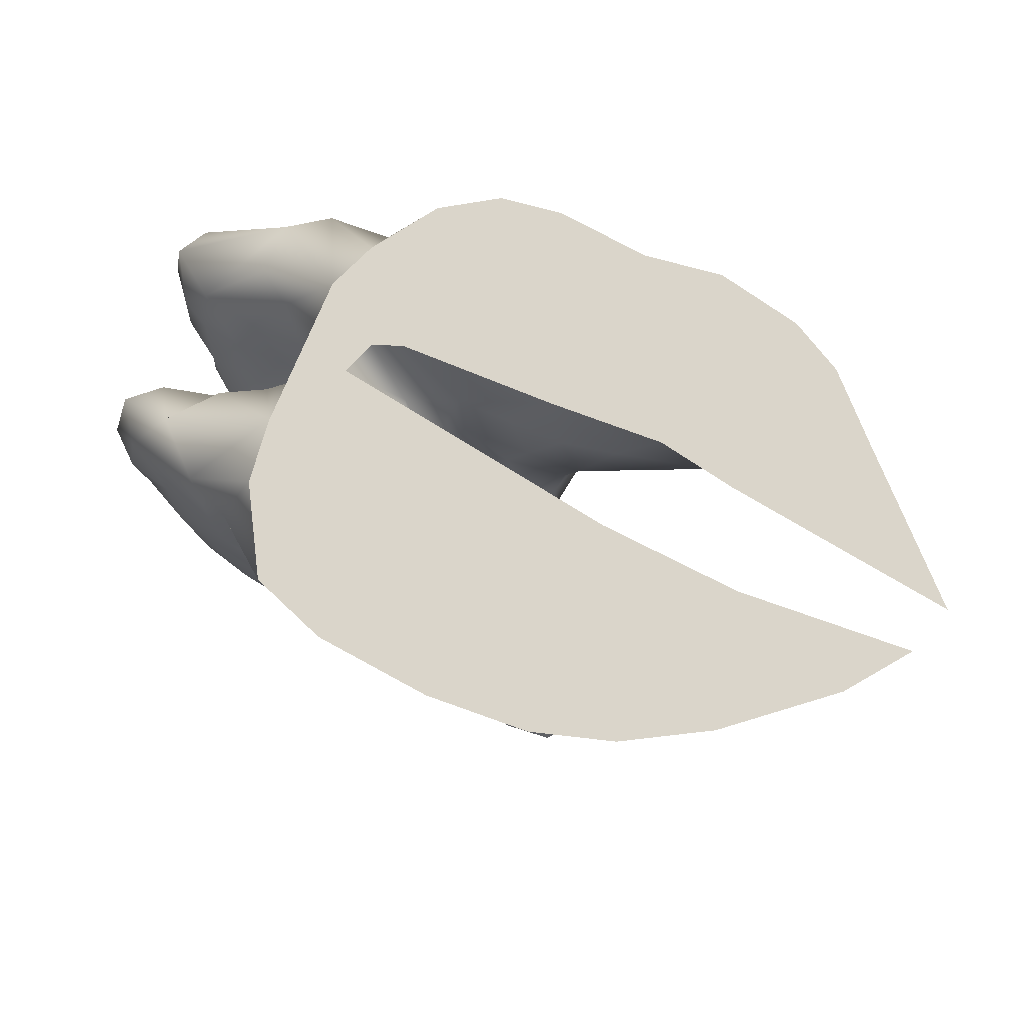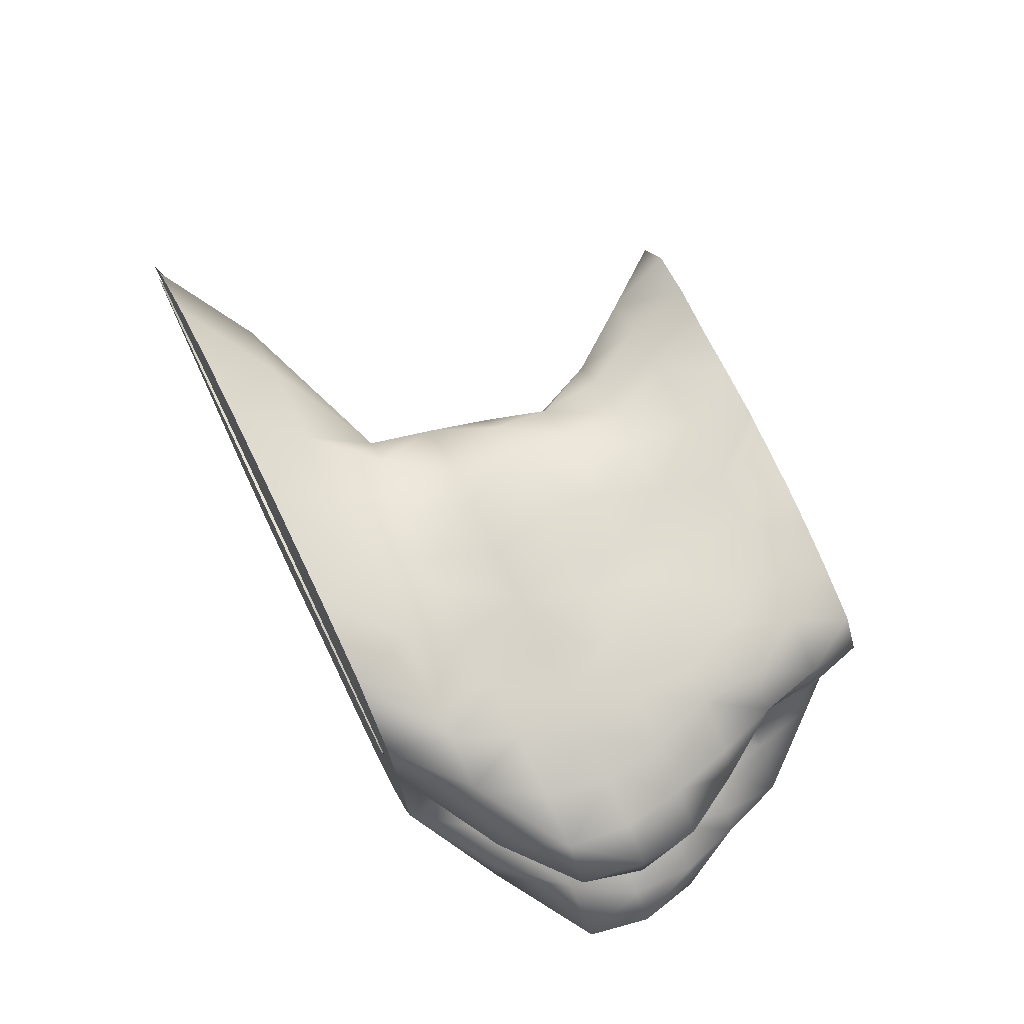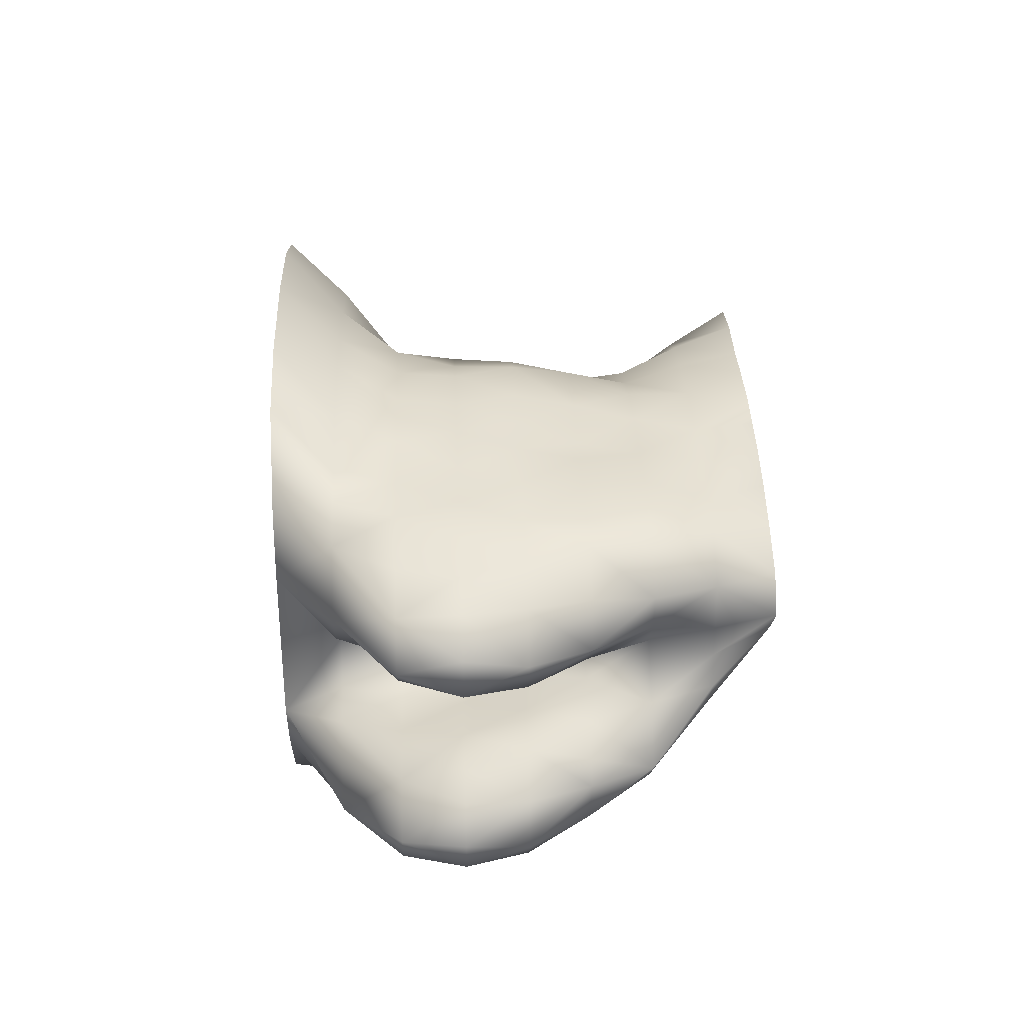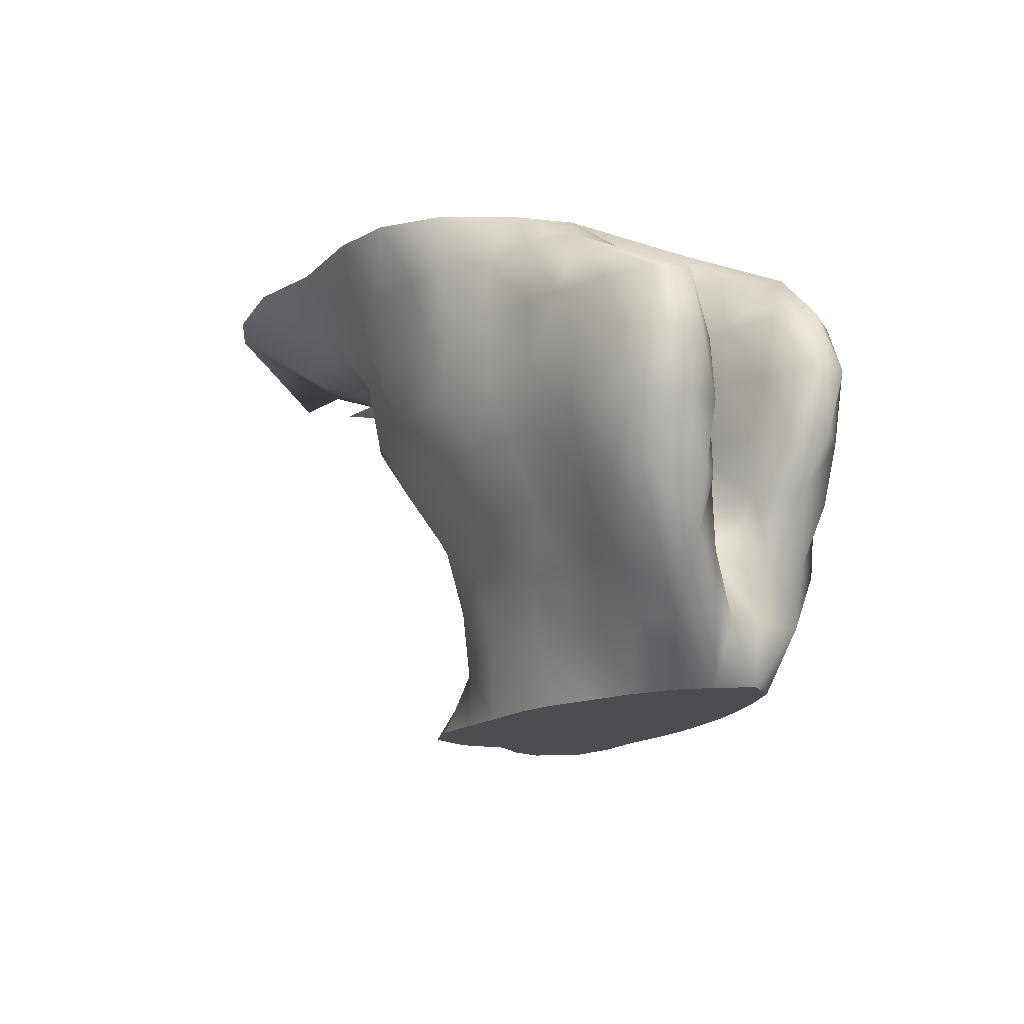
<metadata>
{"format":"obj","ext":"obj","renderer":"f3d","projection":"perspective","resolution":1024,"background":"white","views":[{"elev":74.2,"azim":-152.9,"up":"+Z"},{"elev":71.5,"azim":64.2,"up":"+Y"},{"elev":34.7,"azim":87.8,"up":"+Y"},{"elev":-15.7,"azim":59.6,"up":"+Z"}]}
</metadata>
<code>
v  8.494 1.344 -4.05
v  8.592 1.354 -3.6
v  8.838 1.3 -4.05
v  8.998 1.356 -3.6
v  9.172 1.222 -4.05
v  9.432 1.282 -3.6
v  9.512 1.116 -4.05
v  9.78 1.26 -3.6
v  9.9 0.96 -4.05
v  10.16 1.048 -3.6
v  10.08 0.72 -4.05
v  10.18 0.694 -3.6
v  10.18 0.45 -3.6
v  9.9 0.48 -4.05
v  10.28 0.25 -3.6
v  10.14 0 -3.6
v  9.698 0.266 -4.05
v  9.84 -0.12 -3.6
v  9.364 0.086 -4.05
v  9.498 -0.222 -3.6
v  9.098 -0.256 -3.6
v  9.036 -0.032 -4.05
v  8.776 -0.33 -3.6
v  8.664 -0.168 -4.05
v  8.584 -0.354 -3.6
v  8.338 -0.23 -4.05
v  8.134 -0.38 -3.6
v  7.92 -0.24 -4.05
v  7.652 -0.324 -3.6
v  7.564 -0.258 -4.05
v  7.348 -0.148 -3.6
v  7.162 -0.262 -4.05
v  7.002 0.052 -3.6
v  6.806 -0.148 -4.05
v  6.66 0.18 -4.05
v  6.84 0.36 -3.6
v  6.72 0.54 -4.05
v  6.78 0.72 -3.6
v  6.54 0.78 -4.05
v  6.482 1.02 -4.05
v  6.84 1.08 -3.6
v  6.72 1.32 -4.05
v  7.08 1.38 -4.05
v  7.148 1.232 -3.6
v  7.466 1.362 -4.05
v  7.546 1.304 -3.6
v  7.8 1.38 -4.05
v  8.108 1.382 -3.6
v  8.22 1.38 -4.05
v  8.58 -0.54 -3.15
v  8.22 -0.524 -3.15
v  7.868 -0.498 -3.15
v  7.62 -0.36 -3.15
v  7.44 -0.12 -3.15
v  7.386 0.226 -3.15
v  7.104 0.538 -3.15
v  7.146 0.916 -3.15
v  7.38 1.14 -3.15
v  7.74 1.26 -3.15
v  8.05 1.348 -3.15
v  8.46 1.38 -3.15
v  8.94 1.38 -3.15
v  9.352 1.404 -3.15
v  9.66 1.38 -3.15
v  10.05 1.308 -3.15
v  10.27 1.04 -3.15
v  10.24 0.76 -3.15
v  10.02 0.47 -3.15
v  10.37 0.18 -3.15
v  10.67 -0.178 -3.15
v  10.46 -0.426 -3.15
v  10.07 -0.508 -3.15
v  9.78 -0.48 -3.15
v  9.36 -0.48 -3.15
v  9 -0.54 -3.15
v  10.03 -0.69 -2.7
v  9.53 -0.692 -2.7
v  9.36 -0.72 -2.7
v  9.008 -0.784 -2.7
v  8.58 -0.754 -2.7
v  8.28 -0.72 -2.7
v  7.826 -0.632 -2.7
v  7.478 -0.386 -2.7
v  7.49 -0.046 -2.7
v  7.71 0.238 -2.7
v  7.38 0.42 -2.7
v  7.302 0.748 -2.7
v  7.41 1.092 -2.7
v  7.754 1.374 -2.7
v  8.324 1.428 -2.7
v  8.77 1.366 -2.7
v  9 1.38 -2.7
v  9.402 1.4 -2.7
v  9.798 1.384 -2.7
v  10.06 1.342 -2.7
v  10.43 1.152 -2.7
v  10.57 0.83 -2.7
v  10.34 0.576 -2.7
v  9.802 0.406 -2.7
v  9.72 0.24 -2.7
v  10.08 0.18 -2.7
v  10.46 0.098 -2.7
v  10.69 -0.058 -2.7
v  10.82 -0.203 -2.7
v  10.71 -0.58 -2.7
v  10.39 -0.706 -2.7
v  9.454 -0.998 -2.25
v  9.028 -1.068 -2.25
v  8.46 -1.08 -2.25
v  8.11 -0.976 -2.25
v  7.7 -0.92 -2.25
v  7.402 -0.626 -2.25
v  7.5 -0.3 -2.25
v  7.736 -0.19 -2.25
v  8.1 -0.12 -2.25
v  8.28 0.18 -2.25
v  7.974 0.314 -2.25
v  7.618 0.416 -2.25
v  7.258 0.692 -2.25
v  7.264 1.056 -2.25
v  7.436 1.298 -2.25
v  7.79 1.46 -2.25
v  8.28 1.5 -2.25
v  8.636 1.474 -2.25
v  8.98 1.466 -2.25
v  9.38 1.442 -2.25
v  9.814 1.4 -2.25
v  10.19 1.328 -2.25
v  10.55 1.182 -2.25
v  10.83 0.904 -2.25
v  10.68 0.612 -2.25
v  10.32 0.54 -2.25
v  9.834 0.426 -2.25
v  9.402 0.422 -2.25
v  9.154 0.244 -2.25
v  9.24 0 -2.25
v  9.72 -0.06 -2.25
v  10.18 -0.012 -2.25
v  10.61 -0.014 -2.25
v  10.95 -0.21 -2.25
v  11.03 -0.568 -2.25
v  10.83 -0.822 -2.25
v  10.37 -0.9 -2.25
v  10.17 -0.9 -2.25
v  9.764 -0.948 -2.25
v  10.34 -0.978 -1.8
v  9.844 -1.06 -1.8
v  9.348 -1.116 -1.8
v  8.876 -1.274 -1.8
v  8.322 -1.258 -1.8
v  7.62 -1.158 -1.8
v  7.33 -0.994 -1.8
v  7.26 -0.6 -1.8
v  7.434 -0.318 -1.8
v  7.906 -0.224 -1.8
v  8.116 -0.198 -1.8
v  8.29 0.074 -1.8
v  8.13 0.21 -1.8
v  7.756 0.342 -1.8
v  7.382 0.506 -1.8
v  7.14 0.78 -1.8
v  7.206 1.2 -1.8
v  7.69 1.416 -1.8
v  7.984 1.502 -1.8
v  8.408 1.514 -1.8
v  8.8 1.516 -1.8
v  9.192 1.452 -1.8
v  9.596 1.426 -1.8
v  9.96 1.38 -1.8
v  10.26 1.26 -1.8
v  10.62 1.2 -1.8
v  10.88 1.004 -1.8
v  10.9 0.71 -1.8
v  10.5 0.6 -1.8
v  10.2 0.48 -1.8
v  9.84 0.42 -1.8
v  9.524 0.406 -1.8
v  9.308 0.192 -1.8
v  9.324 -0.046 -1.8
v  9.576 -0.12 -1.8
v  9.954 -0.13 -1.8
v  10.36 -0.09 -1.8
v  10.68 -0.12 -1.8
v  10.93 -0.232 -1.8
v  11.14 -0.45 -1.8
v  11.06 -0.714 -1.8
v  10.78 -0.862 -1.8
v  7.782 1.424 -1.35
v  8.226 1.452 -1.35
v  8.46 1.44 -1.35
v  8.83 1.456 -1.35
v  9.282 1.39 -1.35
v  9.716 1.396 -1.35
v  10.17 1.272 -1.35
v  10.56 1.14 -1.35
v  10.8 0.84 -1.35
v  10.58 0.612 -1.35
v  10.18 0.486 -1.35
v  9.716 0.414 -1.35
v  9.418 0.194 -1.35
v  9.48 -0.06 -1.35
v  9.77 -0.202 -1.35
v  10.2 -0.18 -1.35
v  10.67 -0.23 -1.35
v  11.05 -0.47 -1.35
v  10.94 -0.712 -1.35
v  10.62 -0.9 -1.35
v  10.2 -1.02 -1.35
v  9.84 -1.08 -1.35
v  9.42 -1.186 -1.35
v  9.12 -1.32 -1.35
v  8.852 -1.352 -1.35
v  8.434 -1.344 -1.35
v  7.98 -1.32 -1.35
v  7.62 -1.26 -1.35
v  7.326 -1.012 -1.35
v  7.14 -0.6 -1.35
v  7.292 -0.278 -1.35
v  7.724 -0.224 -1.35
v  8.264 -0.174 -1.35
v  8.44 0.102 -1.35
v  8.158 0.292 -1.35
v  7.74 0.36 -1.35
v  7.38 0.42 -1.35
v  7.14 0.6 -1.35
v  7.01 0.896 -1.35
v  7.08 1.14 -1.35
v  7.308 1.328 -1.35
v  8.72 1.632 -0.9
v  9.198 1.476 -0.9
v  9.52 1.398 -0.9
v  9.882 1.264 -0.9
v  10.29 0.936 -0.9
v  10.02 0.558 -0.9
v  9.708 0.364 -0.9
v  9.468 0.124 -0.9
v  9.614 -0.228 -0.9
v  9.92 -0.314 -0.9
v  10.21 -0.494 -0.9
v  10.24 -0.898 -0.9
v  9.948 -1.136 -0.9
v  9.468 -1.196 -0.9
v  9.122 -1.402 -0.9
v  8.814 -1.498 -0.9
v  8.284 -1.53 -0.9
v  7.806 -1.546 -0.9
v  7.388 -1.492 -0.9
v  6.805 -1.415 -0.9
v  6.363 -1.167 -0.9
v  6.042 -0.794 -0.9
v  6.372 -0.616 -0.9
v  7.054 -0.406 -0.9
v  7.468 -0.292 -0.9
v  7.896 -0.266 -0.9
v  8.328 -0.236 -0.9
v  8.708 -0.052 -0.9
v  8.61 0.09 -0.9
v  8.208 0.252 -0.9
v  7.706 0.308 -0.9
v  7.26 0.376 -0.9
v  6.6 0.482 -0.9
v  6.016 0.636 -0.9
v  5.72 0.926 -0.9
v  6.238 1.285 -0.9
v  6.966 1.522 -0.9
v  7.576 1.61 -0.9
v  8.076 1.668 -0.9
v  9.35 1.175 -0.45
v  9.45 0.675 -0.45
v  9.55 -0.5 -0.45
v  9.425 -0.9 -0.45
v  9.125 -1.425 -0.45
v  8.725 -1.725 -0.45
v  8.25 -1.825 -0.45
v  7.525 -1.8 -0.45
v  6.925 -1.925 -0.45
v  6.25 -1.825 -0.45
v  5.825 -1.625 -0.45
v  5.35 -1.2 -0.45
v  4.325 -0.3 -0.45
v  5.225 -0.362 -0.45
v  6.125 -0.425 -0.45
v  6.75 -0.5 -0.45
v  7.62 -0.4 -0.45
v  8.825 -0.3 -0.45
v  9.05 -0.2 -0.45
v  9.125 0.075 -0.45
v  6.85 0.275 -0.45
v  5.75 0.275 -0.45
v  4.425 0.1 -0.45
v  4.75 0.6 -0.45
v  5.45 1.275 -0.45
v  6.05 1.675 -0.45
v  6.65 1.9 -0.45
v  7.425 2 -0.45
v  8.325 1.975 -0.45
v  8.925 1.8 -0.45
g obj_mesh
f 1 2 3
f 3 2 4
f 3 4 5
f 5 4 6
f 5 6 7
f 7 6 8
f 7 8 9
f 9 8 10
f 9 10 11
f 11 10 12
f 11 12 13
f 11 13 14
f 14 13 15
f 14 15 16
f 14 16 17
f 17 16 18
f 17 18 19
f 19 18 20
f 19 20 21
f 19 21 22
f 22 21 23
f 22 23 24
f 24 23 25
f 24 25 26
f 26 25 27
f 26 27 28
f 28 27 29
f 28 29 30
f 30 29 31
f 30 31 32
f 32 31 33
f 32 33 34
f 34 33 35
f 35 33 36
f 35 36 37
f 37 36 38
f 37 38 39
f 39 38 40
f 40 38 41
f 40 41 42
f 42 41 43
f 43 41 44
f 43 44 45
f 45 44 46
f 45 46 47
f 47 46 48
f 47 48 49
f 49 48 2
f 49 2 1
f 25 50 51
f 25 51 27
f 27 51 52
f 27 52 29
f 29 52 53
f 29 53 54
f 29 54 31
f 31 54 55
f 31 55 33
f 33 55 56
f 33 56 36
f 36 56 38
f 38 56 57
f 38 57 41
f 41 57 44
f 44 57 58
f 44 58 46
f 46 58 59
f 46 59 48
f 48 59 60
f 48 60 61
f 48 61 2
f 2 61 62
f 2 62 4
f 4 62 63
f 4 63 6
f 6 63 64
f 6 64 8
f 8 64 65
f 8 65 10
f 10 65 66
f 10 66 67
f 10 67 12
f 12 67 68
f 12 68 13
f 13 68 69
f 13 69 15
f 15 69 70
f 15 70 16
f 16 70 71
f 16 71 72
f 16 72 18
f 18 72 73
f 18 73 20
f 20 73 74
f 20 74 21
f 21 74 75
f 21 75 23
f 23 75 50
f 23 50 25
f 73 76 77
f 73 77 74
f 74 77 78
f 74 78 75
f 75 78 79
f 75 79 80
f 75 80 50
f 50 80 81
f 50 81 51
f 51 81 82
f 51 82 52
f 52 82 53
f 53 82 83
f 53 83 54
f 54 83 84
f 54 84 55
f 55 84 85
f 55 85 86
f 55 86 56
f 56 86 87
f 56 87 57
f 57 87 88
f 57 88 58
f 58 88 59
f 59 88 89
f 59 89 60
f 60 89 90
f 60 90 61
f 61 90 91
f 61 91 62
f 62 91 92
f 62 92 63
f 63 92 93
f 63 93 64
f 64 93 94
f 64 94 65
f 65 94 95
f 65 95 66
f 66 95 96
f 66 96 97
f 66 97 67
f 67 97 98
f 67 98 68
f 68 98 99
f 68 99 100
f 68 100 101
f 68 101 69
f 69 101 102
f 69 102 70
f 70 102 103
f 70 103 104
f 70 104 105
f 70 105 71
f 71 105 106
f 71 106 72
f 72 106 76
f 72 76 73
f 78 107 108
f 78 108 79
f 79 108 80
f 80 108 109
f 80 109 81
f 81 109 110
f 81 110 82
f 82 110 111
f 82 111 112
f 82 112 83
f 83 112 113
f 83 113 84
f 84 113 114
f 84 114 85
f 85 114 115
f 85 115 116
f 85 116 117
f 85 117 118
f 85 118 86
f 86 118 119
f 86 119 87
f 87 119 120
f 87 120 88
f 88 120 121
f 88 121 89
f 89 121 122
f 89 122 90
f 90 122 123
f 90 123 124
f 90 124 91
f 91 124 125
f 91 125 92
f 92 125 126
f 92 126 93
f 93 126 127
f 93 127 94
f 94 127 95
f 95 127 128
f 95 128 96
f 96 128 129
f 96 129 97
f 97 129 130
f 97 130 131
f 97 131 98
f 98 131 132
f 98 132 133
f 98 133 99
f 99 133 134
f 99 134 100
f 100 134 135
f 100 135 136
f 100 136 137
f 100 137 101
f 101 137 138
f 101 138 102
f 102 138 139
f 102 139 103
f 103 139 104
f 104 139 140
f 104 140 141
f 104 141 105
f 105 141 142
f 105 142 106
f 106 142 143
f 106 143 144
f 106 144 76
f 76 144 145
f 76 145 77
f 77 145 107
f 77 107 78
f 144 146 147
f 144 147 145
f 145 147 107
f 107 147 148
f 107 148 108
f 108 148 149
f 108 149 109
f 109 149 150
f 109 150 110
f 110 150 151
f 110 151 111
f 111 151 152
f 111 152 112
f 112 152 153
f 112 153 154
f 112 154 113
f 113 154 114
f 114 154 155
f 114 155 115
f 115 155 156
f 115 156 157
f 115 157 116
f 116 157 158
f 116 158 117
f 117 158 159
f 117 159 118
f 118 159 160
f 118 160 119
f 119 160 161
f 119 161 120
f 120 161 162
f 120 162 121
f 121 162 163
f 121 163 122
f 122 163 164
f 122 164 123
f 123 164 165
f 123 165 124
f 124 165 166
f 124 166 125
f 125 166 167
f 125 167 126
f 126 167 168
f 126 168 127
f 127 168 169
f 127 169 128
f 128 169 170
f 128 170 129
f 129 170 171
f 129 171 130
f 130 171 172
f 130 172 173
f 130 173 131
f 131 173 174
f 131 174 132
f 132 174 175
f 132 175 133
f 133 175 176
f 133 176 177
f 133 177 134
f 134 177 178
f 134 178 135
f 135 178 136
f 136 178 179
f 136 179 180
f 136 180 137
f 137 180 181
f 137 181 138
f 138 181 182
f 138 182 139
f 139 182 183
f 139 183 140
f 140 183 184
f 140 184 185
f 140 185 141
f 141 185 186
f 141 186 142
f 142 186 187
f 142 187 143
f 143 187 146
f 143 146 144
f 164 188 189
f 164 189 165
f 165 189 190
f 165 190 166
f 166 190 191
f 166 191 167
f 167 191 192
f 167 192 168
f 168 192 193
f 168 193 169
f 169 193 194
f 169 194 170
f 170 194 195
f 170 195 171
f 171 195 172
f 172 195 196
f 172 196 173
f 173 196 197
f 173 197 174
f 174 197 198
f 174 198 175
f 175 198 176
f 176 198 199
f 176 199 177
f 177 199 200
f 177 200 178
f 178 200 179
f 179 200 201
f 179 201 180
f 180 201 202
f 180 202 181
f 181 202 203
f 181 203 182
f 182 203 204
f 182 204 183
f 183 204 184
f 184 204 205
f 184 205 185
f 185 205 186
f 186 205 206
f 186 206 187
f 187 206 207
f 187 207 146
f 146 207 208
f 146 208 147
f 147 208 209
f 147 209 210
f 147 210 148
f 148 210 211
f 148 211 149
f 149 211 212
f 149 212 213
f 149 213 150
f 150 213 214
f 150 214 151
f 151 214 215
f 151 215 216
f 151 216 152
f 152 216 153
f 153 216 217
f 153 217 218
f 153 218 154
f 154 218 219
f 154 219 155
f 155 219 220
f 155 220 156
f 156 220 157
f 157 220 221
f 157 221 222
f 157 222 158
f 158 222 159
f 159 222 223
f 159 223 224
f 159 224 160
f 160 224 225
f 160 225 161
f 161 225 226
f 161 226 162
f 162 226 227
f 162 227 228
f 162 228 163
f 163 228 188
f 163 188 164
f 190 229 191
f 191 229 230
f 191 230 192
f 192 230 231
f 192 231 193
f 193 231 232
f 193 232 194
f 194 232 195
f 195 232 233
f 195 233 196
f 196 233 197
f 197 233 198
f 198 233 234
f 198 234 199
f 199 234 235
f 199 235 200
f 200 235 236
f 200 236 201
f 201 236 237
f 201 237 202
f 202 237 238
f 202 238 203
f 203 238 204
f 204 238 239
f 204 239 240
f 204 240 205
f 205 240 206
f 206 240 207
f 207 240 208
f 208 240 241
f 208 241 209
f 209 241 242
f 209 242 210
f 210 242 243
f 210 243 211
f 211 243 212
f 212 243 244
f 212 244 213
f 213 244 245
f 213 245 214
f 214 245 246
f 214 246 215
f 215 246 247
f 215 247 216
f 216 247 248
f 216 248 217
f 217 248 249
f 217 249 250
f 217 250 251
f 217 251 218
f 218 251 252
f 218 252 253
f 218 253 219
f 219 253 254
f 219 254 220
f 220 254 255
f 220 255 221
f 221 255 256
f 221 256 257
f 221 257 258
f 221 258 222
f 222 258 259
f 222 259 223
f 223 259 224
f 224 259 260
f 224 260 225
f 225 260 261
f 225 261 226
f 226 261 262
f 226 262 227
f 227 262 263
f 227 263 264
f 227 264 265
f 227 265 228
f 228 265 266
f 228 266 188
f 188 266 267
f 188 267 189
f 189 267 190
f 190 267 229
f 231 268 232
f 232 268 269
f 232 269 233
f 233 269 234
f 234 269 235
f 235 269 236
f 236 269 270
f 236 270 237
f 237 270 238
f 238 270 239
f 239 270 240
f 240 270 241
f 241 270 271
f 241 271 242
f 242 271 272
f 242 272 243
f 243 272 273
f 243 273 244
f 244 273 245
f 245 273 274
f 245 274 246
f 246 274 275
f 246 275 247
f 247 275 276
f 247 276 248
f 248 276 277
f 248 277 249
f 249 277 278
f 249 278 250
f 250 278 279
f 250 279 280
f 250 280 281
f 250 281 282
f 250 282 251
f 251 282 283
f 251 283 252
f 252 283 284
f 252 284 253
f 253 284 254
f 254 284 255
f 255 284 285
f 255 285 256
f 256 285 286
f 256 286 287
f 256 287 257
f 257 287 258
f 258 287 288
f 258 288 259
f 259 288 260
f 260 288 261
f 261 288 289
f 261 289 262
f 262 289 290
f 262 290 291
f 262 291 263
f 263 291 292
f 263 292 264
f 264 292 293
f 264 293 294
f 264 294 265
f 265 294 295
f 265 295 266
f 266 295 267
f 267 295 296
f 267 296 229
f 229 296 297
f 229 297 230
f 230 297 231
f 231 297 268
f 11 7 9
f 11 14 7
f 14 17 7
f 19 7 17
f 22 7 19
f 24 7 22
f 24 26 7
f 26 5 7
f 26 28 5
f 5 28 3
f 3 28 1
f 28 49 1
f 28 47 49
f 28 30 47
f 30 32 47
f 32 34 47
f 34 35 47
f 35 37 47
f 37 39 47
f 39 40 47
f 47 40 45
f 45 40 43
f 40 42 43
f 291 290 289
f 292 291 289
f 293 292 289
f 294 293 289
f 294 289 288
f 269 287 270
f 287 286 270
f 286 285 270
f 285 271 270
f 285 272 271
f 285 273 272
f 285 274 273
f 284 274 285
f 288 287 269
f 268 288 269
f 268 294 288
f 268 297 294
f 297 296 294
f 294 296 295
f 284 275 274
f 284 283 275
f 283 276 275
f 283 277 276
f 283 282 277
f 282 278 277
f 282 281 278
f 281 279 278
f 281 280 279

</code>
